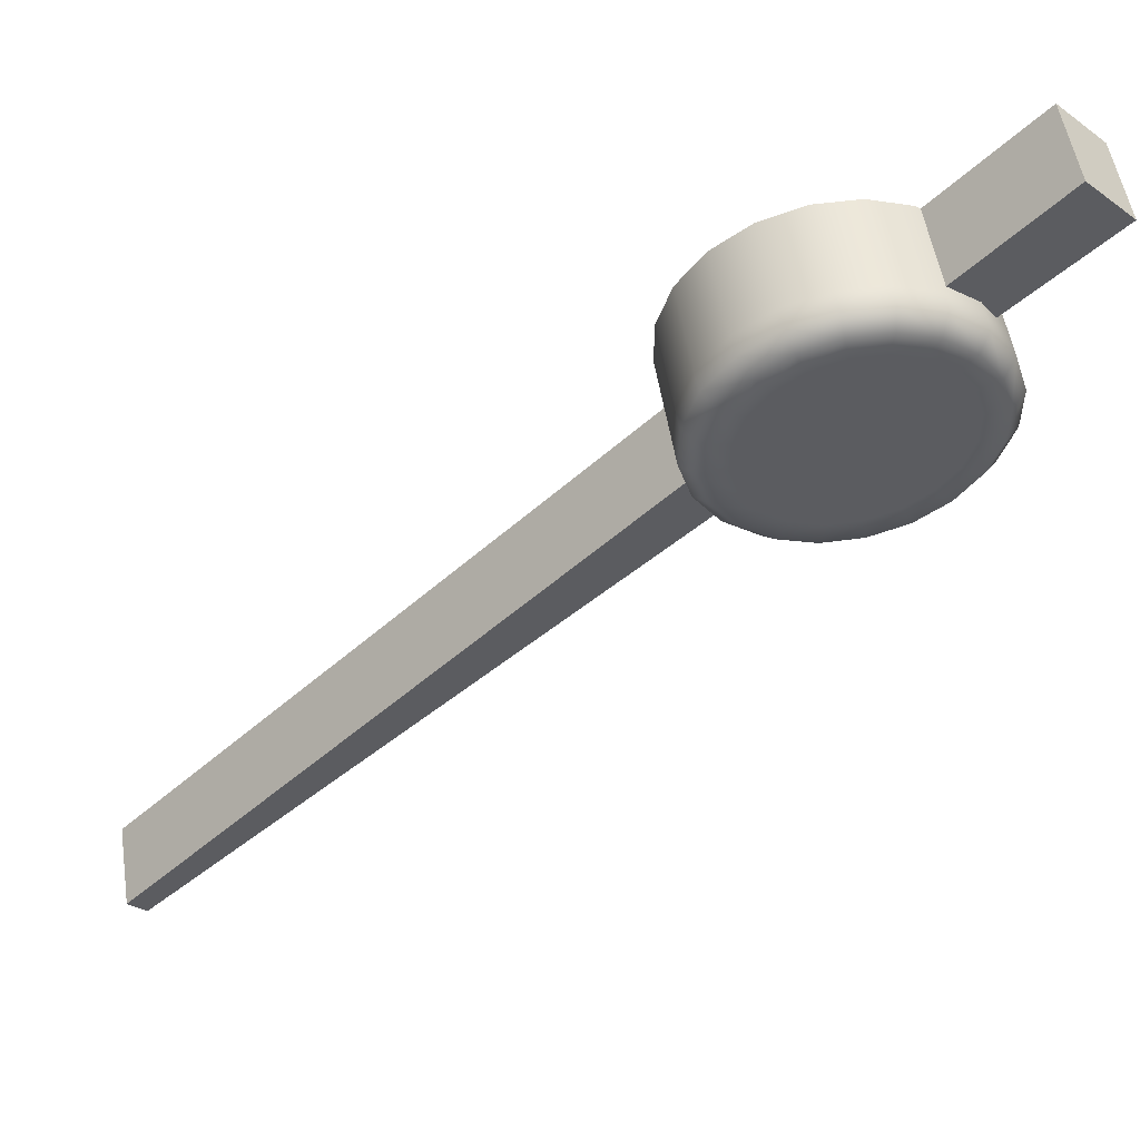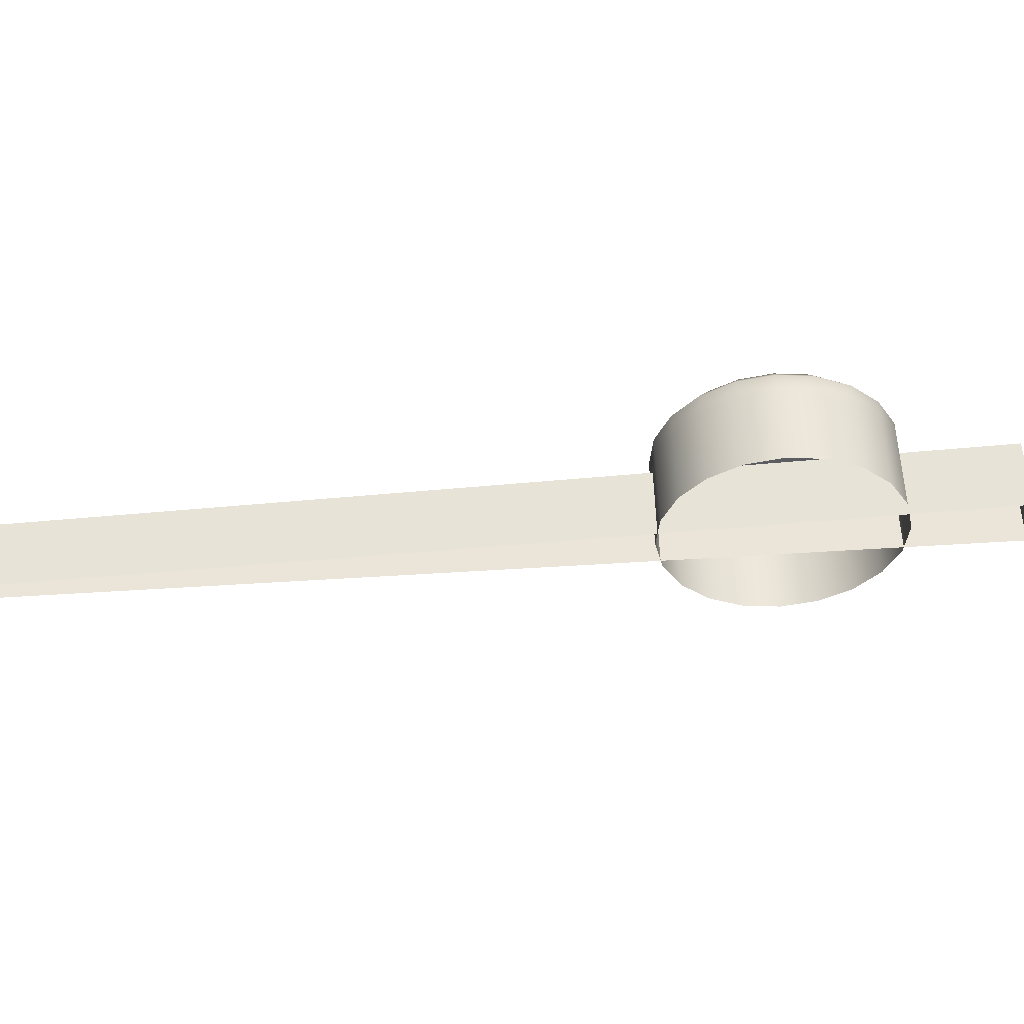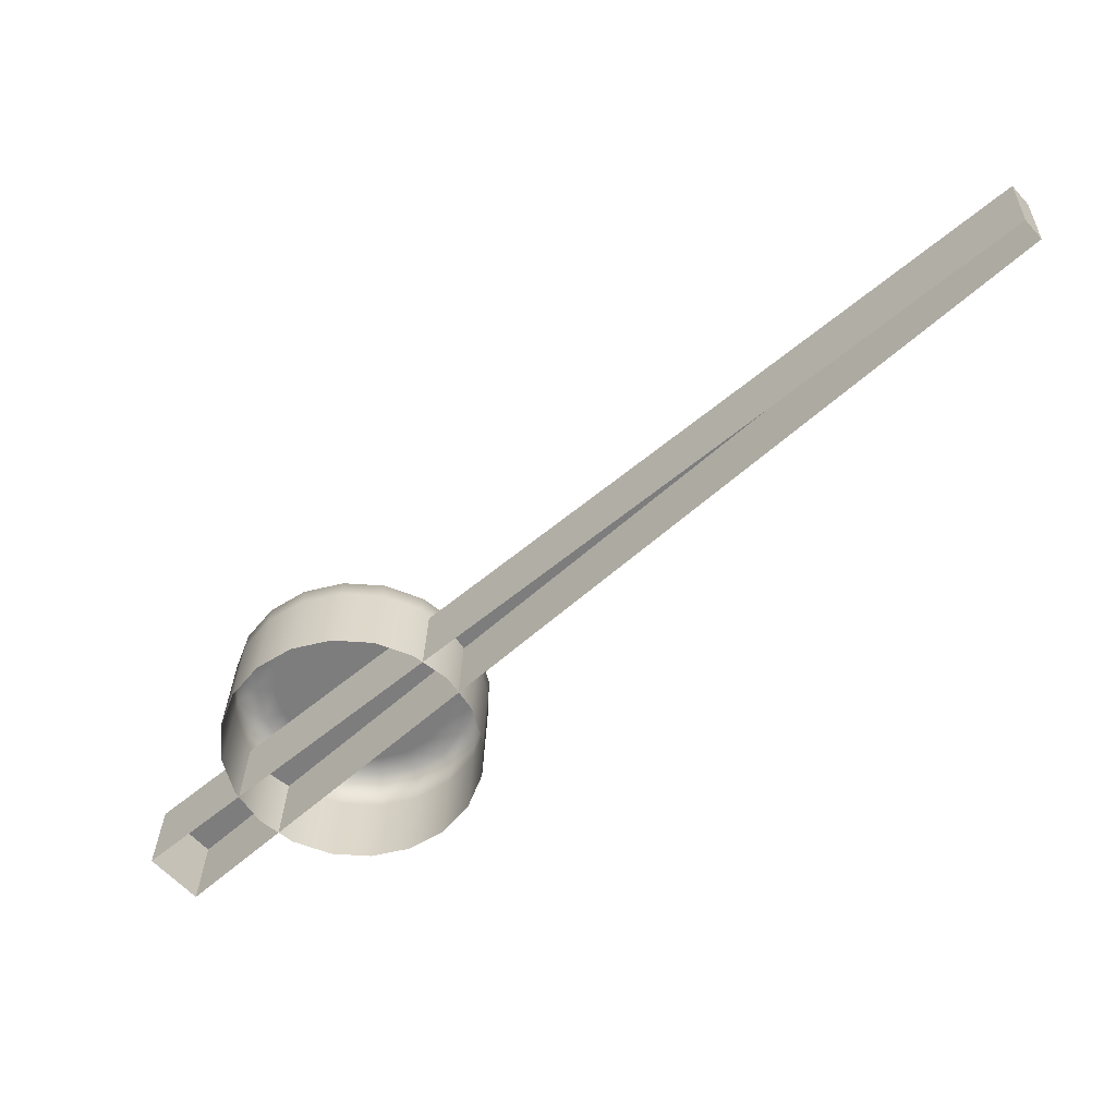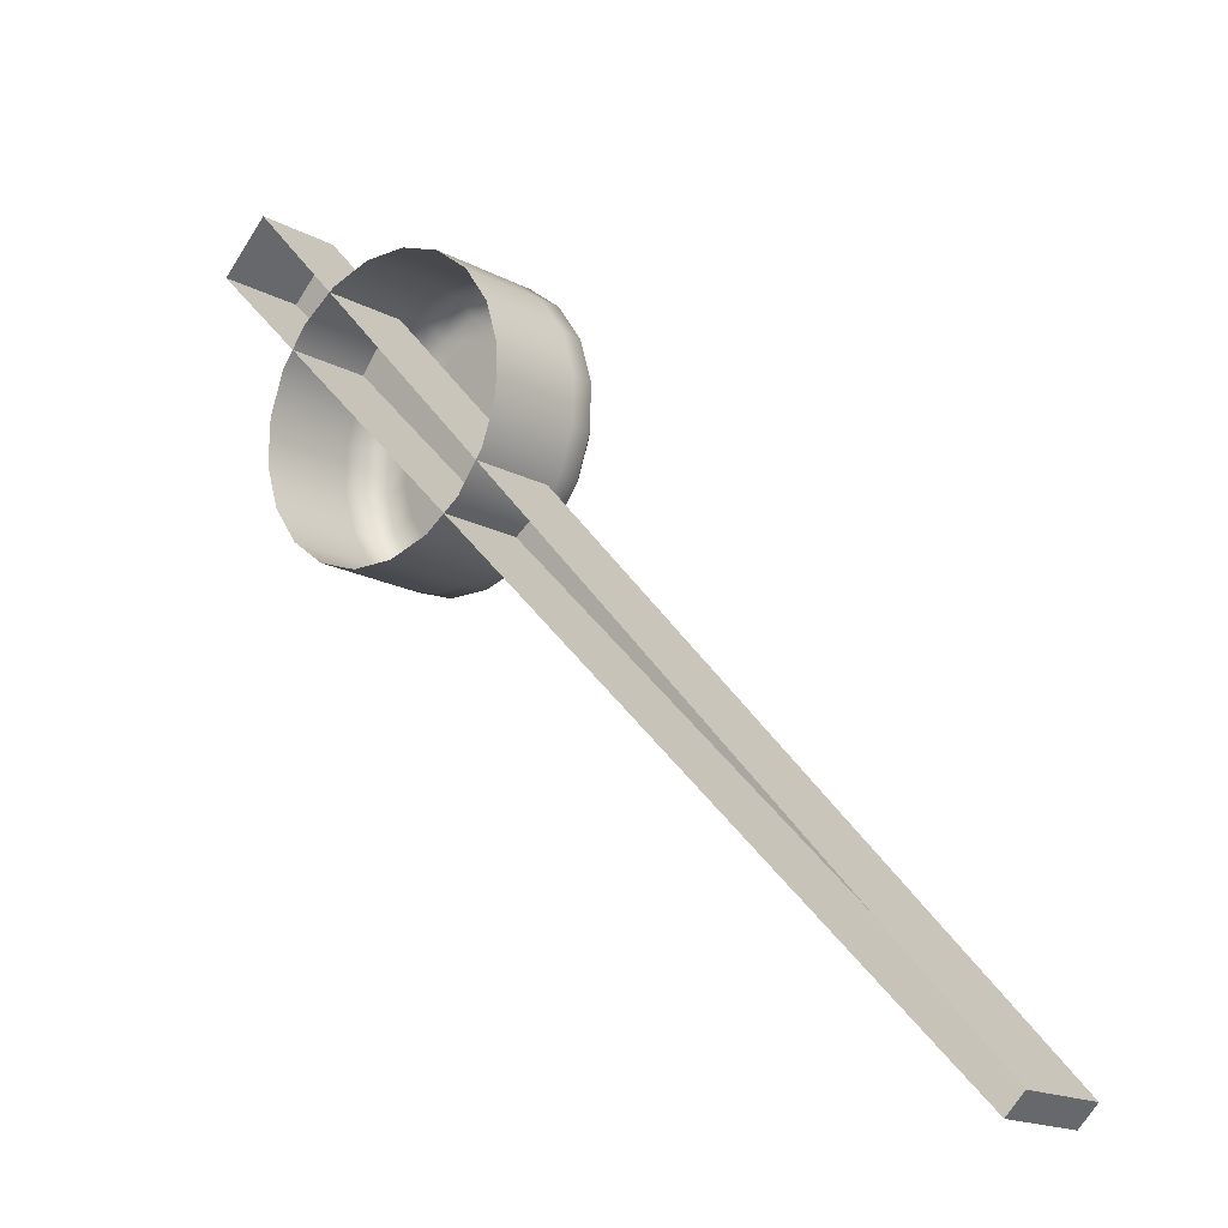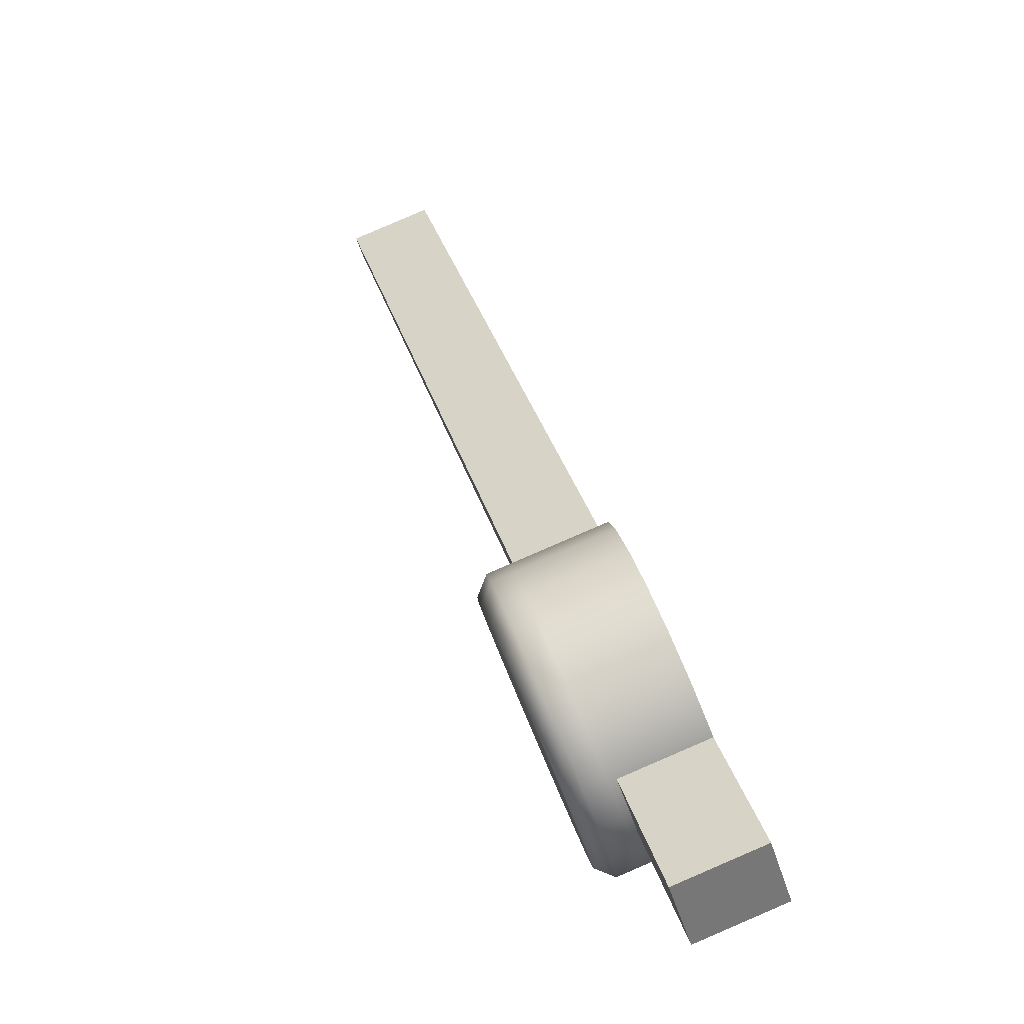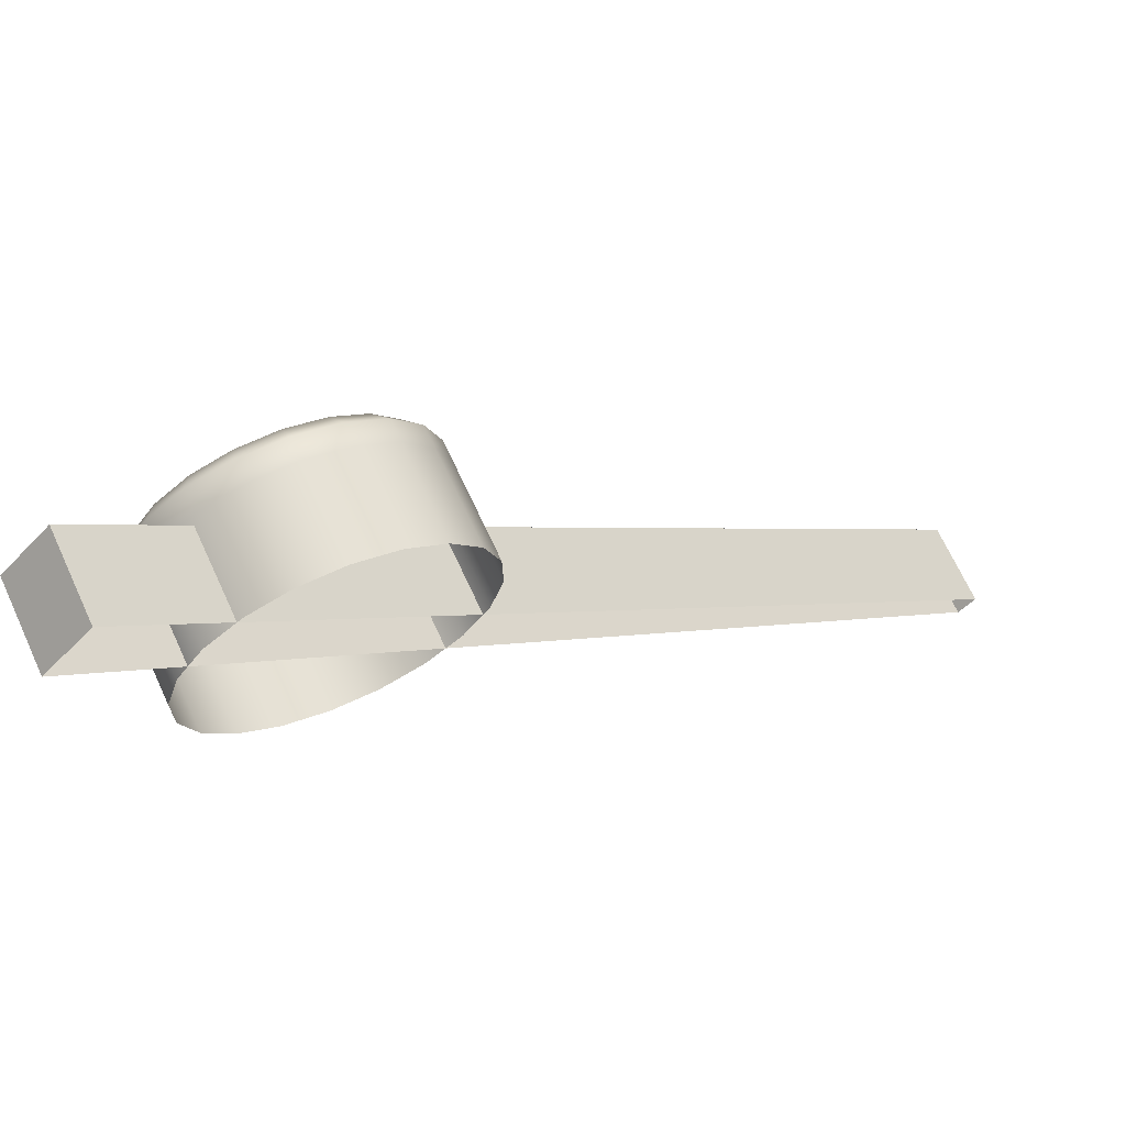
<metadata>
{"format":"obj","ext":"obj","renderer":"f3d","projection":"perspective","resolution":1024,"background":"white","views":[{"elev":50.6,"azim":-8.8,"up":"+Y"},{"elev":-37.5,"azim":49.6,"up":"+Z"},{"elev":-59.2,"azim":-93.1,"up":"+Z"},{"elev":-14.5,"azim":-137.7,"up":"+Y"},{"elev":79.9,"azim":66.8,"up":"+Y"},{"elev":69.7,"azim":155.3,"up":"+Y"}]}
</metadata>
<code>
o kmh_needle
v -0.9315 -0.9361 0.006038
v -0.9575 -0.9062 -0.1188
v -0.9575 -0.9098 0.006792
v -0.9575 -0.9062 -0.1188
v -0.9314 -0.9324 -0.1195
v 0.2432 0.326 0.04307
v -0.9315 -0.9361 0.006038
v -0.9575 -0.9098 0.006792
v 0.3131 0.2557 0.04105
v 0.3131 0.2557 0.04105
v -0.9314 -0.9324 -0.1195
v -0.9315 -0.9361 0.006038
v 0.3131 0.2593 -0.08451
v 0.2432 0.326 0.04307
v 0.3131 0.2593 -0.08451
v 0.3131 0.2557 0.04105
v 0.2433 0.3296 -0.08249
v -0.9575 -0.9098 0.006792
v 0.2433 0.3296 -0.08249
v 0.2432 0.326 0.04307
v -0.9575 -0.9062 -0.1188
v 0.1479 0.1478 0.04841
v 0.09517 0.1903 -0.08659
v 0.1479 0.1517 -0.08769
v 0.09512 0.1863 0.04951
v 0.03308 0.2107 -0.08601
v 0.1861 0.09479 0.04688
v 0.1861 0.09874 -0.08922
v 0.03304 0.2067 0.05008
v -0.03227 0.2109 -0.08603
v 0.2061 0.03259 0.04508
v 0.2061 0.03654 -0.09102
v -0.03231 0.207 0.05007
v -0.09449 0.191 -0.08663
v 0.2059 -0.03274 0.04318
v 0.2059 -0.02878 -0.09292
v -0.09454 0.187 0.04947
v -0.1475 0.1527 -0.08775
v 0.1854 -0.0948 0.04137
v 0.1855 -0.09084 -0.09473
v -0.1475 0.1488 0.04834
v -0.1861 0.1 -0.0893
v 0.1469 -0.1475 0.03983
v 0.1469 -0.1436 -0.09627
v -0.1861 0.09607 0.0468
v -0.2065 0.03796 -0.09111
v 0.09385 -0.1857 0.0387
v 0.09389 -0.1818 -0.09739
v -0.2065 0.03401 0.04499
v -0.2067 -0.02736 -0.093
v 0.03162 -0.2057 0.0381
v 0.03166 -0.2017 -0.09799
v -0.2068 -0.03132 0.0431
v -0.1867 -0.08956 -0.09481
v -0.03373 -0.2055 0.03809
v -0.03369 -0.2015 -0.09801
v -0.1868 -0.09351 0.04129
v -0.1485 -0.1425 -0.09633
v -0.09581 -0.1851 0.03866
v -0.09577 -0.1811 -0.09744
v -0.1486 -0.1465 0.03977
v 0.09384 -0.1866 0.07031
v 0.03161 -0.2066 0.06971
v -0.03374 -0.2064 0.0697
v -0.09582 -0.186 0.07027
v -0.1486 -0.1474 0.07137
v -0.1868 -0.09443 0.0729
v 0.1468 -0.1484 0.07144
v -0.2068 -0.03223 0.0747
v 0.1854 -0.09571 0.07298
v -0.2066 0.03309 0.0766
v 0.2058 -0.03366 0.07479
v -0.1861 0.09515 0.07841
v 0.2061 0.03167 0.07669
v -0.1476 0.1479 0.07995
v 0.1861 0.09387 0.07849
v -0.09455 0.1861 0.08108
v 0.1479 0.1468 0.08002
v -0.03232 0.2061 0.08168
v 0.09511 0.1854 0.08112
v 0.03303 0.2058 0.08169
v 0.1836 0.02753 0.09931
v 0.1658 0.08296 0.1009
v 0.1317 0.1302 0.1023
v 0.08471 0.1646 0.1033
v 0.02939 0.1827 0.1038
v 0.02371 0.1477 0.1027
v 0.06847 0.133 0.1023
v 0.1065 0.1051 0.1015
v -0.02885 0.1829 0.1038
v 0.1341 0.06694 0.1004
v 0.1485 0.0221 0.09914
v -0.1343 0.06786 0.1004
v -0.1072 -0.107 0.09531
v 0.06755 -0.1353 0.09454
v -0.02341 0.1478 0.1027
v -0.06827 0.1334 0.1023
v -0.0843 0.1651 0.1032
v -0.1065 0.1059 0.1015
v -0.1315 0.1311 0.1022
v -0.1659 0.0841 0.1008
v -0.1841 0.0288 0.09923
v -0.149 0.02312 0.09907
v -0.1492 -0.02398 0.09771
v -0.1843 -0.02942 0.09754
v -0.1348 -0.06882 0.09641
v -0.1665 -0.08484 0.09593
v -0.1324 -0.1321 0.09457
v -0.08544 -0.1664 0.09359
v -0.06919 -0.1348 0.09451
v -0.02443 -0.1495 0.0941
v -0.03011 -0.1846 0.09308
v 0.02269 -0.1497 0.09411
v 0.02813 -0.1848 0.09309
v 0.08358 -0.167 0.09362
v 0.1308 -0.133 0.09463
v 0.1058 -0.1078 0.09535
v 0.1336 -0.06974 0.09646
v 0.1652 -0.08599 0.096
v 0.1483 -0.025 0.09777
v 0.1834 -0.03068 0.09762
v -0.9315 -0.9361 0.006038
f 3 2 1
f 5 122 4
f 8 7 6
f 9 6 7
f 12 11 10
f 13 10 11
f 16 15 14
f 17 14 15
f 20 19 18
f 21 18 19
f 24 23 22
f 25 22 23
f 23 26 25
f 22 27 24
f 28 24 27
f 29 25 26
f 26 30 29
f 27 31 28
f 32 28 31
f 33 29 30
f 30 34 33
f 31 35 32
f 36 32 35
f 37 33 34
f 34 38 37
f 35 39 36
f 40 36 39
f 41 37 38
f 38 42 41
f 39 43 40
f 44 40 43
f 45 41 42
f 42 46 45
f 43 47 44
f 48 44 47
f 49 45 46
f 46 50 49
f 47 51 48
f 52 48 51
f 53 49 50
f 50 54 53
f 51 55 52
f 56 52 55
f 57 53 54
f 54 58 57
f 55 59 56
f 60 56 59
f 58 60 61
f 61 57 58
f 59 61 60
f 47 62 51
f 51 63 55
f 63 51 62
f 55 64 59
f 64 55 63
f 59 65 61
f 65 59 64
f 61 66 57
f 66 61 65
f 57 67 53
f 67 57 66
f 62 47 68
f 43 68 47
f 69 53 67
f 53 69 49
f 68 43 70
f 39 70 43
f 71 49 69
f 49 71 45
f 70 39 72
f 35 72 39
f 73 45 71
f 45 73 41
f 72 35 74
f 31 74 35
f 75 41 73
f 41 75 37
f 74 31 76
f 27 76 31
f 77 37 75
f 37 77 33
f 76 27 78
f 22 78 27
f 79 33 77
f 33 79 29
f 78 22 80
f 25 80 22
f 29 81 25
f 81 29 79
f 80 25 81
f 74 76 82
f 76 78 83
f 83 82 76
f 78 80 84
f 84 83 78
f 80 81 85
f 85 84 80
f 81 79 86
f 86 85 81
f 86 87 85
f 85 88 84
f 88 85 87
f 89 84 88
f 84 89 83
f 88 87 89
f 90 86 79
f 79 77 90
f 91 83 89
f 83 91 82
f 92 91 89
f 92 82 91
f 87 92 89
f 93 92 87
f 94 92 93
f 95 92 94
f 87 86 96
f 90 96 86
f 96 97 87
f 96 90 97
f 97 93 87
f 98 90 77
f 98 97 90
f 77 75 98
f 97 98 99
f 99 93 97
f 100 98 75
f 100 99 98
f 99 100 93
f 75 73 100
f 101 100 73
f 101 93 100
f 73 71 101
f 102 101 71
f 71 69 102
f 93 101 103
f 102 103 101
f 103 104 93
f 103 102 104
f 104 94 93
f 105 102 69
f 105 104 102
f 69 67 105
f 104 105 106
f 106 94 104
f 107 105 67
f 107 106 105
f 106 107 94
f 67 66 107
f 108 107 66
f 108 94 107
f 66 65 108
f 109 108 65
f 65 64 109
f 94 108 110
f 109 110 108
f 110 111 94
f 110 109 111
f 111 95 94
f 112 109 64
f 112 111 109
f 64 63 112
f 111 112 113
f 113 95 111
f 114 112 63
f 114 113 112
f 113 114 95
f 63 62 114
f 115 114 62
f 115 95 114
f 62 68 115
f 116 115 68
f 68 70 116
f 95 115 117
f 116 117 115
f 117 118 95
f 117 116 118
f 118 92 95
f 119 116 70
f 119 118 116
f 70 72 119
f 120 92 118
f 118 119 120
f 121 119 72
f 121 120 119
f 120 121 92
f 72 74 121
f 82 92 121
f 82 121 74

</code>
